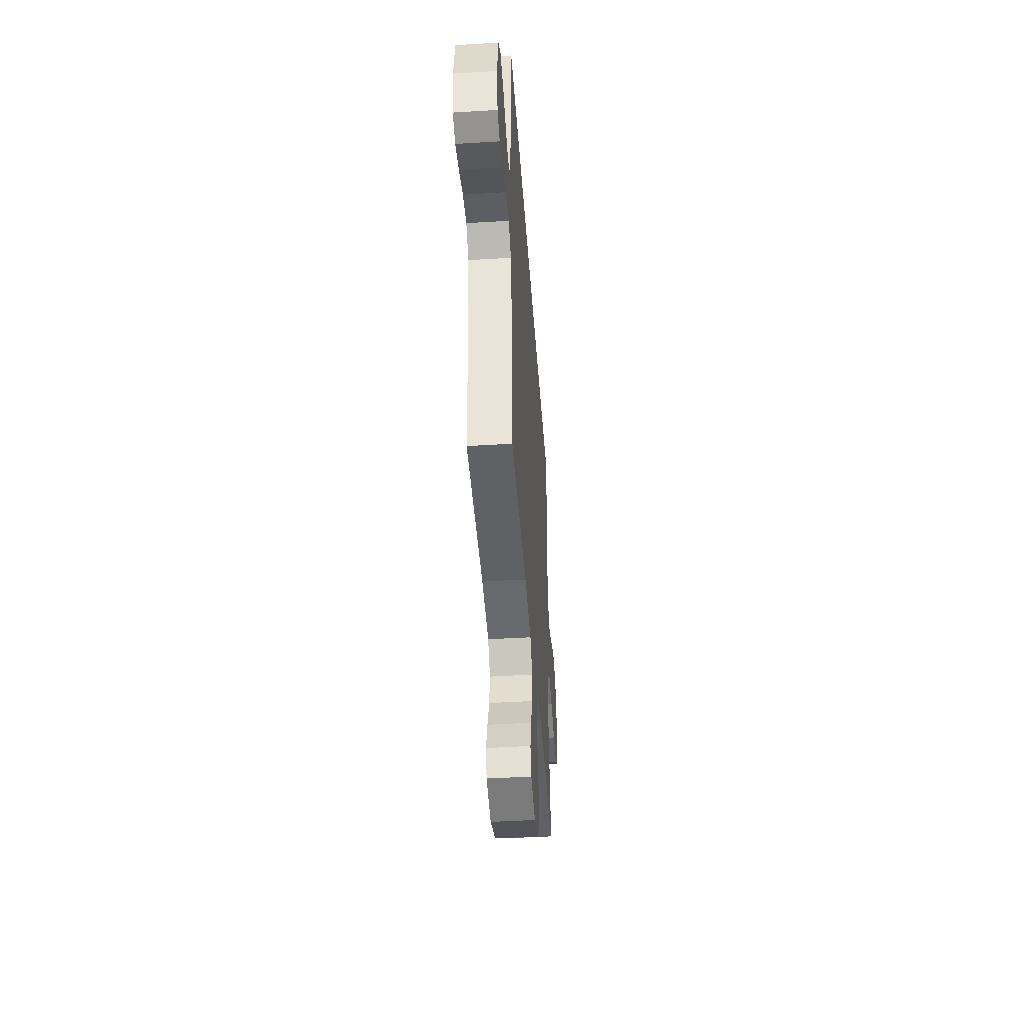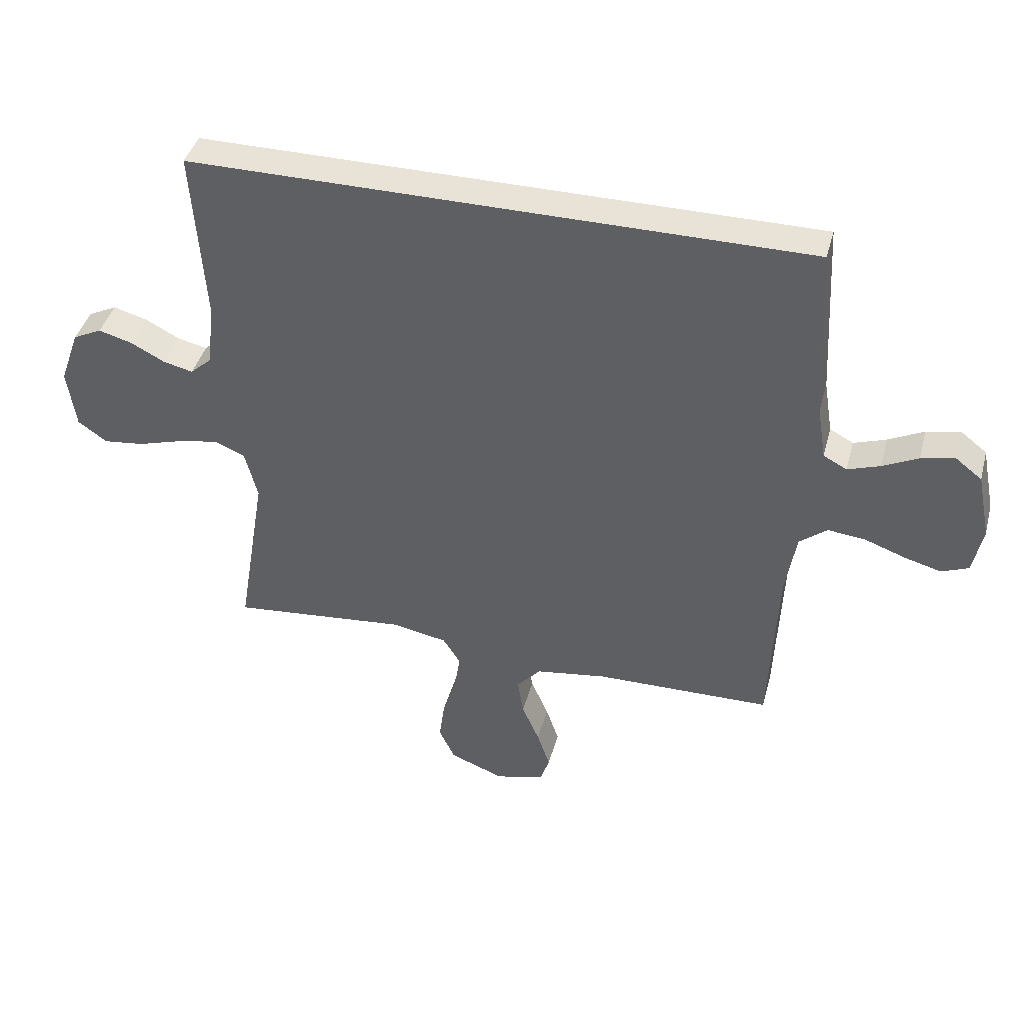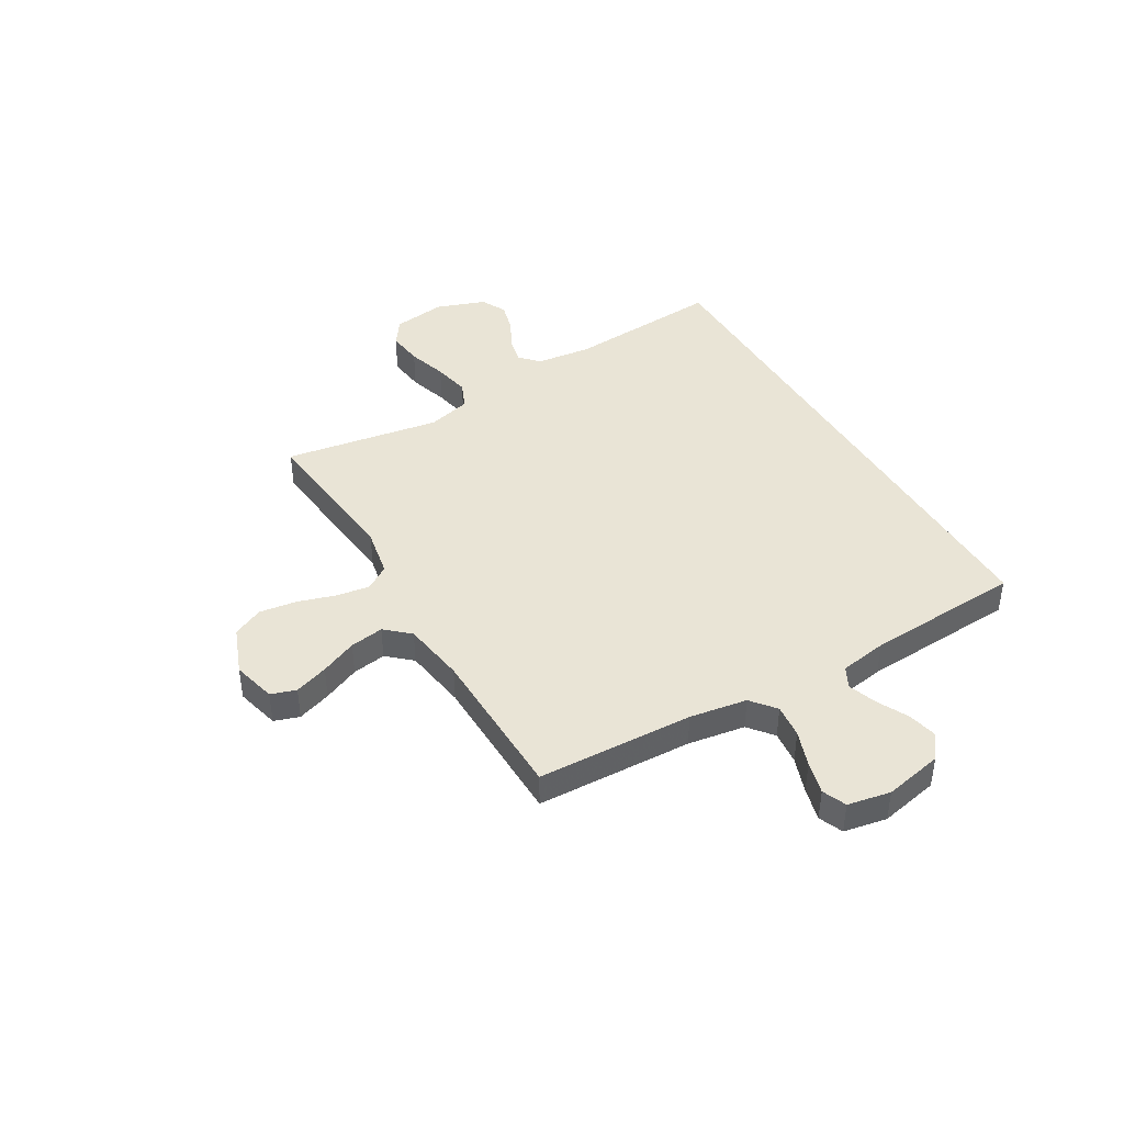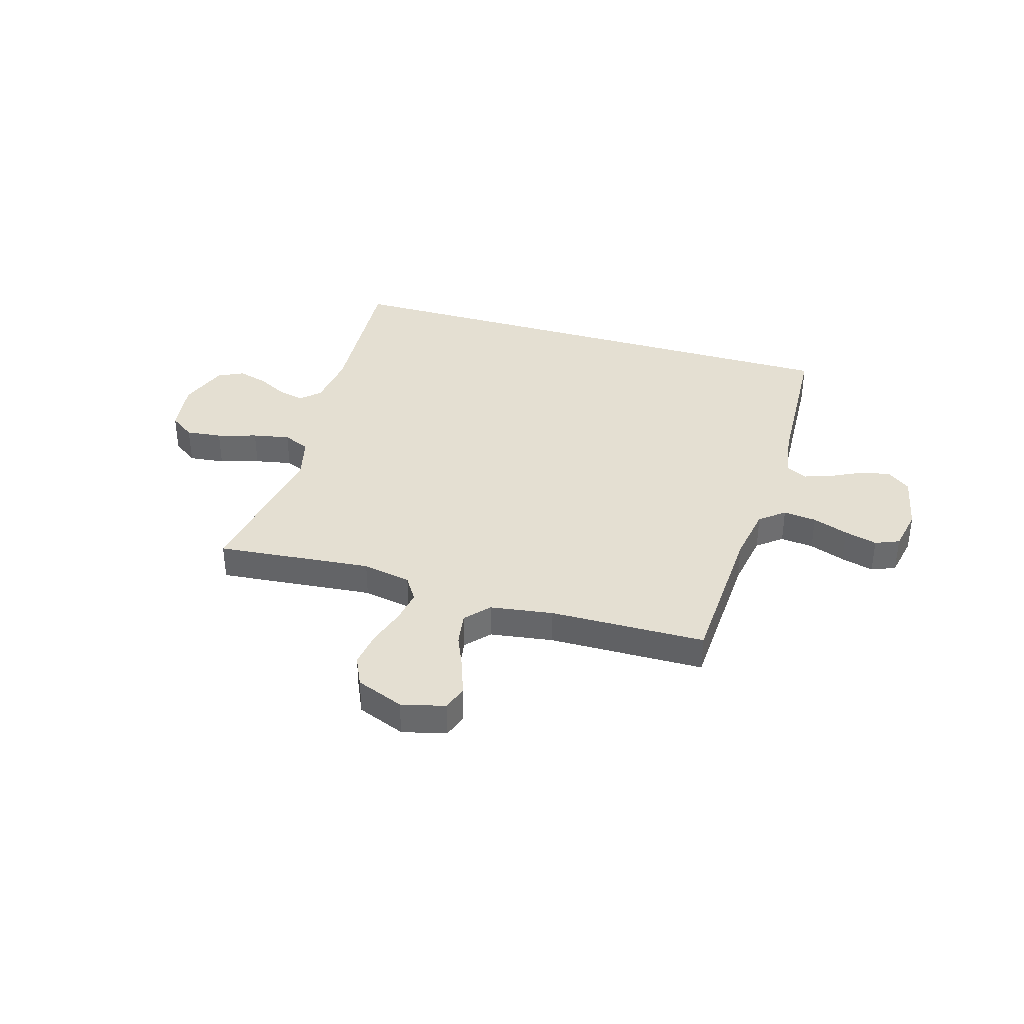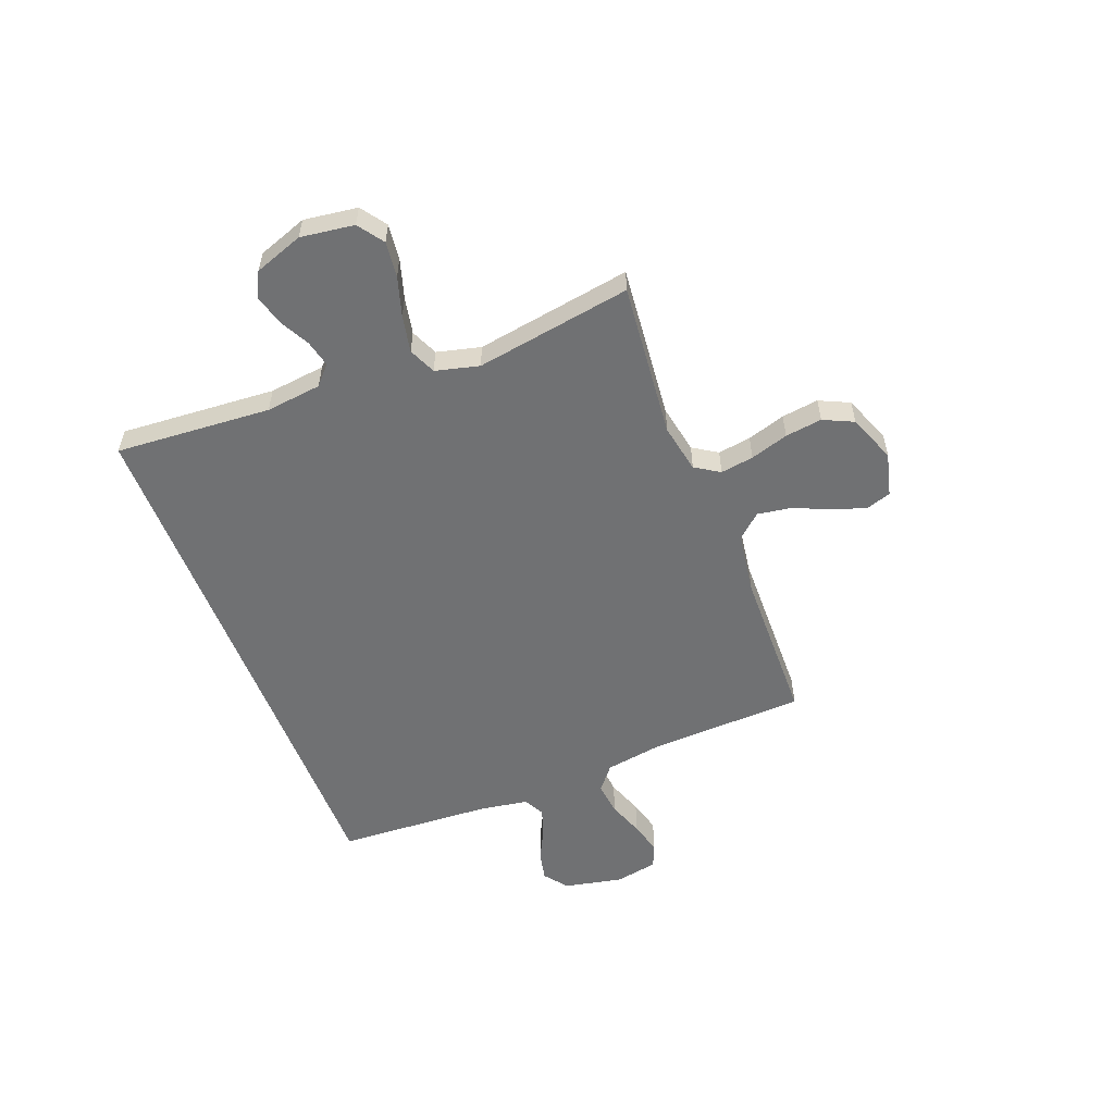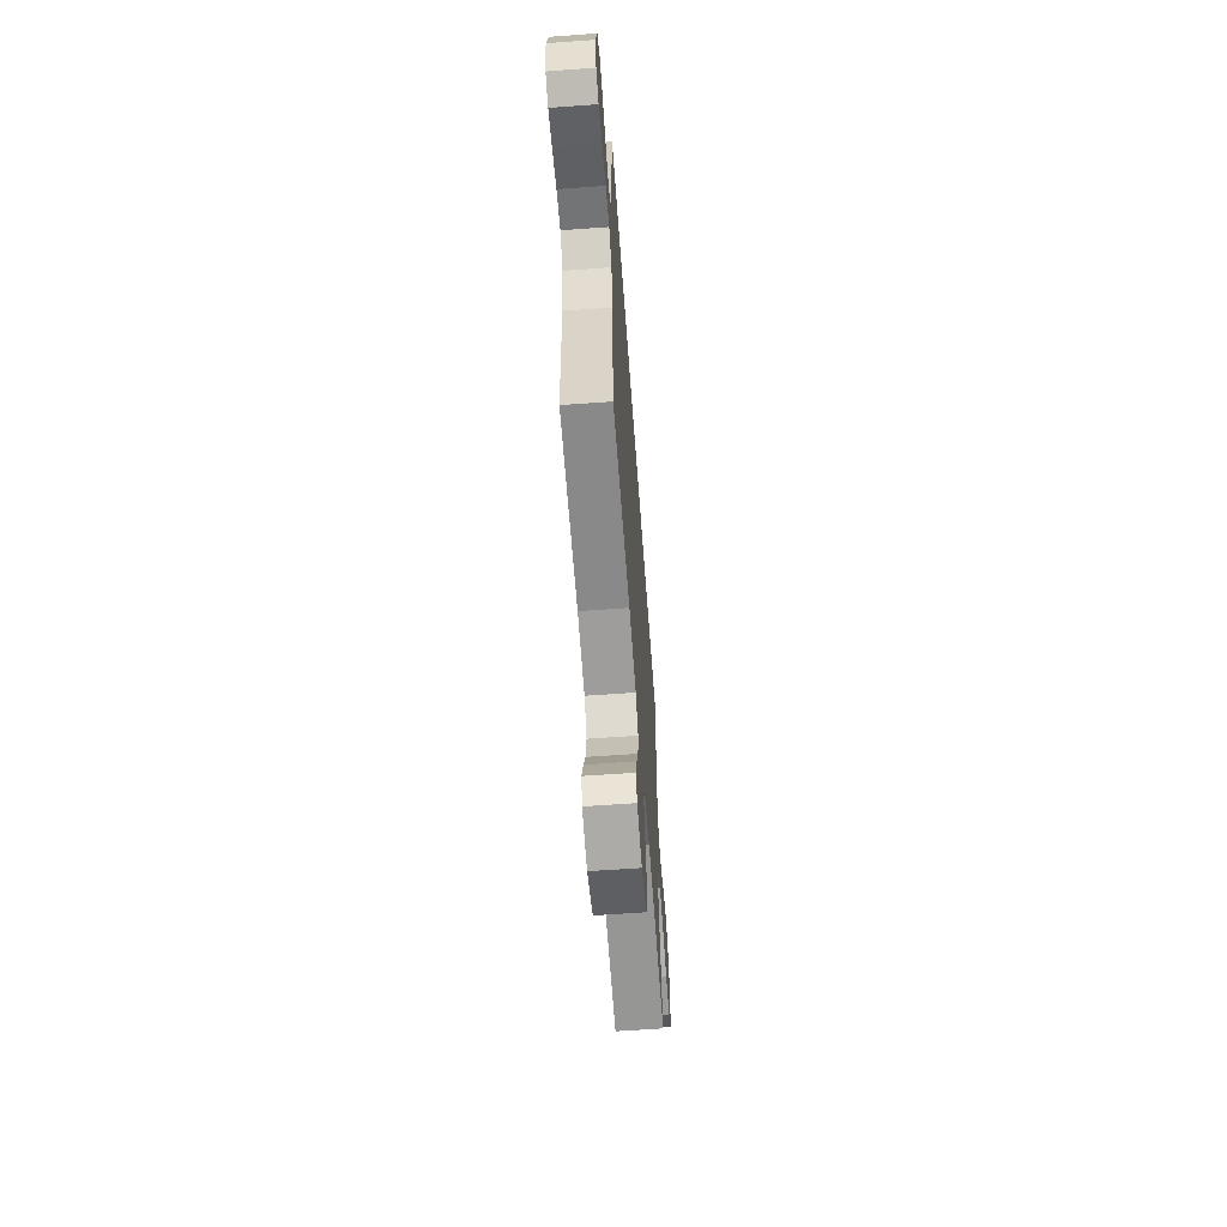
<metadata>
{"format":"obj","ext":"obj","renderer":"f3d","projection":"perspective","resolution":1024,"background":"white","views":[{"elev":-44.6,"azim":-85.9,"up":"+Z"},{"elev":41.7,"azim":-165.2,"up":"+Z"},{"elev":42.6,"azim":-120.6,"up":"+Y"},{"elev":37.1,"azim":-163.4,"up":"+Y"},{"elev":-55.2,"azim":111.0,"up":"+Y"},{"elev":-62.3,"azim":-85.8,"up":"+Z"}]}
</metadata>
<code>
v 0.5 0.07 -0.5
v 0.2 0.07 -0.471
v 0.106 0.07 -0.489
v 0.076 0.07 -0.536
v 0.086 0.07 -0.6
v 0.109 0.07 -0.673
v 0.119 0.07 -0.744
v 0.092 0.07 -0.802
v 0 0.07 -0.838
v -0.084 0.07 -0.817
v -0.1 0.07 -0.769
v -0.078 0.07 -0.704
v -0.048 0.07 -0.634
v -0.038 0.07 -0.569
v -0.079 0.07 -0.523
v -0.2 0.07 -0.505
v -0.5 0.07 -0.5
v -0.513 0.07 -0.2
v -0.531 0.07 -0.09
v -0.578 0.07 -0.052
v -0.642 0.07 -0.059
v -0.711 0.07 -0.084
v -0.774 0.07 -0.101
v -0.82 0.07 -0.082
v -0.836 0.07 0
v -0.813 0.07 0.113
v -0.768 0.07 0.148
v -0.711 0.07 0.136
v -0.651 0.07 0.106
v -0.596 0.07 0.087
v -0.556 0.07 0.108
v -0.541 0.07 0.2
v -0.525 0.07 0.5
v 0.524 0.07 0.5
v 0.504 0.07 0.2
v 0.517 0.07 0.093
v 0.553 0.07 0.06
v 0.604 0.07 0.072
v 0.661 0.07 0.102
v 0.719 0.07 0.118
v 0.768 0.07 0.094
v 0.802 0.07 0
v 0.788 0.07 -0.103
v 0.739 0.07 -0.138
v 0.67 0.07 -0.13
v 0.594 0.07 -0.107
v 0.523 0.07 -0.093
v 0.471 0.07 -0.116
v 0.45 0.07 -0.2
v 0.5 0 -0.5
v 0.2 0 -0.471
v 0.106 0 -0.489
v 0.076 0 -0.536
v 0.086 0 -0.6
v 0.109 0 -0.673
v 0.119 0 -0.744
v 0.092 0 -0.802
v 0 0 -0.838
v -0.084 0 -0.817
v -0.1 0 -0.769
v -0.078 0 -0.704
v -0.048 0 -0.634
v -0.038 0 -0.569
v -0.079 0 -0.523
v -0.2 0 -0.505
v -0.5 0 -0.5
v -0.513 0 -0.2
v -0.531 0 -0.09
v -0.578 0 -0.052
v -0.642 0 -0.059
v -0.711 0 -0.084
v -0.774 0 -0.101
v -0.82 0 -0.082
v -0.836 0 0
v -0.813 0 0.113
v -0.768 0 0.148
v -0.711 0 0.136
v -0.651 0 0.106
v -0.596 0 0.087
v -0.556 0 0.108
v -0.541 0 0.2
v -0.525 0 0.5
v 0.524 0 0.5
v 0.504 0 0.2
v 0.517 0 0.093
v 0.553 0 0.06
v 0.604 0 0.072
v 0.661 0 0.102
v 0.719 0 0.118
v 0.768 0 0.094
v 0.802 0 0
v 0.788 0 -0.103
v 0.739 0 -0.138
v 0.67 0 -0.13
v 0.594 0 -0.107
v 0.523 0 -0.093
v 0.471 0 -0.116
v 0.45 0 -0.2
f 44 45 46
f 43 44 46
f 42 43 46
f 41 42 46
f 40 41 46
f 39 40 46
f 38 39 46
f 37 38 46 47
f 36 37 47 48
f 32 33 34 35
f 36 48 49
f 35 36 49
f 32 35 49
f 31 32 49
f 27 28 29
f 26 27 29
f 25 26 29
f 24 25 29
f 23 24 29
f 22 23 29
f 21 22 29
f 20 21 29 30
f 49 1 2
f 31 49 2
f 30 31 2
f 20 30 2
f 19 20 2
f 11 12 13
f 10 11 13
f 9 10 13
f 8 9 13
f 7 8 13
f 6 7 13
f 5 6 13
f 4 5 13 14
f 3 4 14 15
f 3 15 16
f 2 3 16
f 19 2 16
f 18 19 16
f 16 17 18
f 95 94 93
f 95 93 92
f 95 92 91
f 95 91 90
f 95 90 89
f 95 89 88
f 95 88 87
f 96 95 87 86
f 97 96 86 85
f 84 83 82 81
f 98 97 85
f 98 85 84
f 98 84 81
f 98 81 80
f 78 77 76
f 78 76 75
f 78 75 74
f 78 74 73
f 78 73 72
f 78 72 71
f 78 71 70
f 79 78 70 69
f 51 50 98
f 51 98 80
f 51 80 79
f 51 79 69
f 51 69 68
f 62 61 60
f 62 60 59
f 62 59 58
f 62 58 57
f 62 57 56
f 62 56 55
f 62 55 54
f 63 62 54 53
f 64 63 53 52
f 65 64 52
f 65 52 51
f 65 51 68
f 65 68 67
f 67 66 65
f 1 50 51 2
f 2 51 52 3
f 3 52 53 4
f 4 53 54 5
f 5 54 55 6
f 6 55 56 7
f 7 56 57 8
f 8 57 58 9
f 9 58 59 10
f 10 59 60 11
f 11 60 61 12
f 12 61 62 13
f 13 62 63 14
f 14 63 64 15
f 15 64 65 16
f 16 65 66 17
f 17 66 67 18
f 18 67 68 19
f 19 68 69 20
f 20 69 70 21
f 21 70 71 22
f 22 71 72 23
f 23 72 73 24
f 24 73 74 25
f 25 74 75 26
f 26 75 76 27
f 27 76 77 28
f 28 77 78 29
f 29 78 79 30
f 30 79 80 31
f 31 80 81 32
f 32 81 82 33
f 33 82 83 34
f 34 83 84 35
f 35 84 85 36
f 36 85 86 37
f 37 86 87 38
f 38 87 88 39
f 39 88 89 40
f 40 89 90 41
f 41 90 91 42
f 42 91 92 43
f 43 92 93 44
f 44 93 94 45
f 45 94 95 46
f 46 95 96 47
f 47 96 97 48
f 48 97 98 49
f 49 98 50 1

</code>
